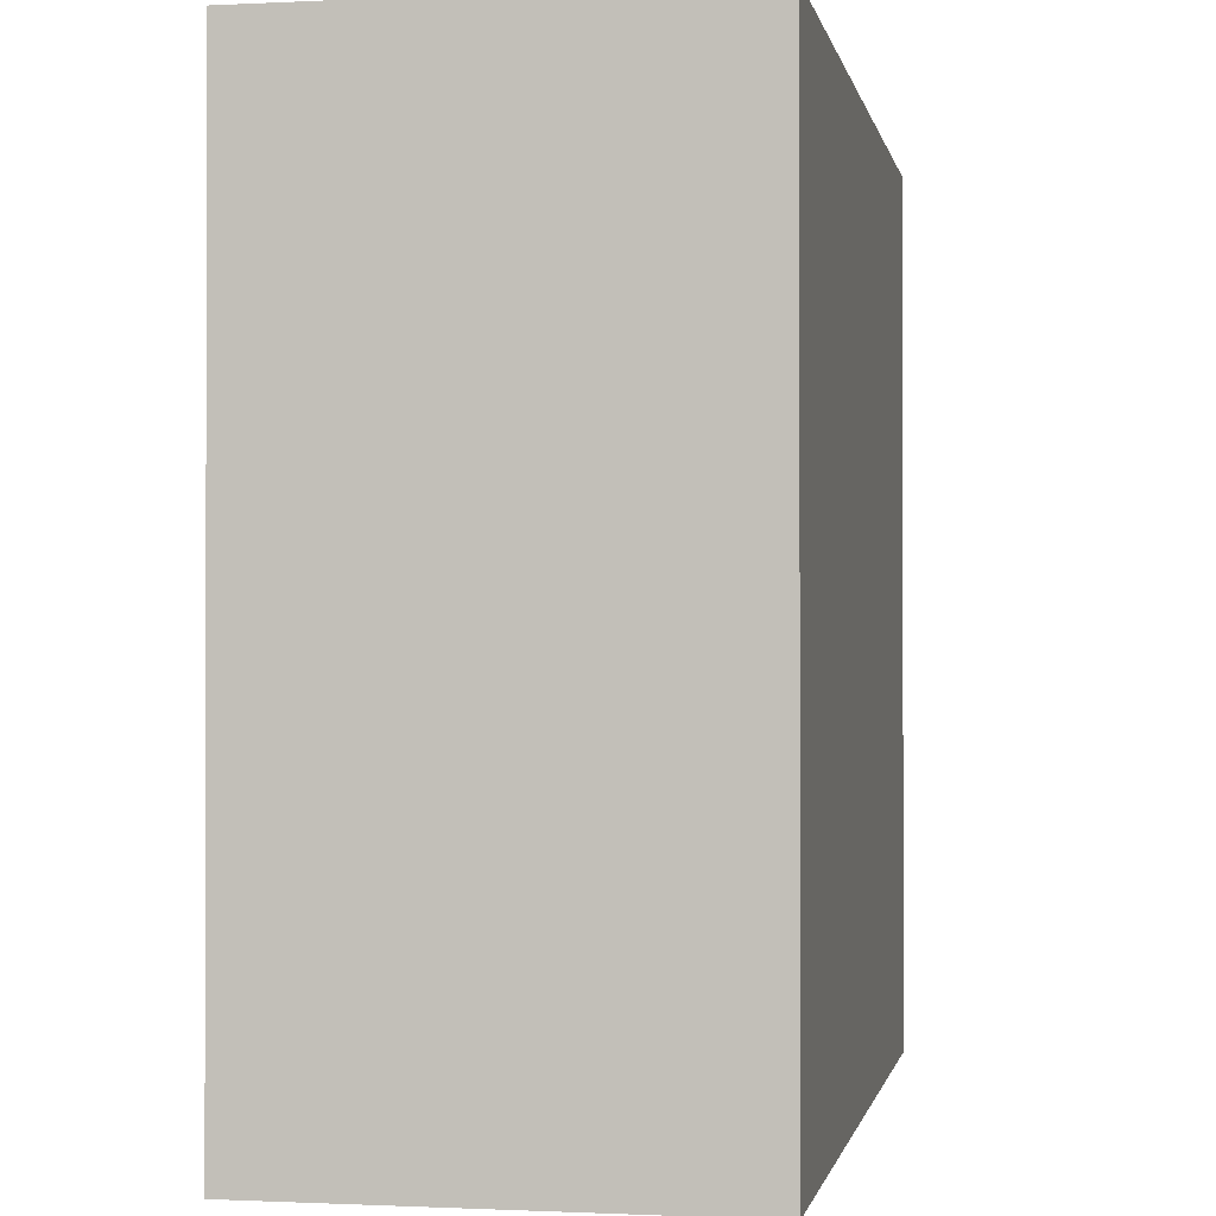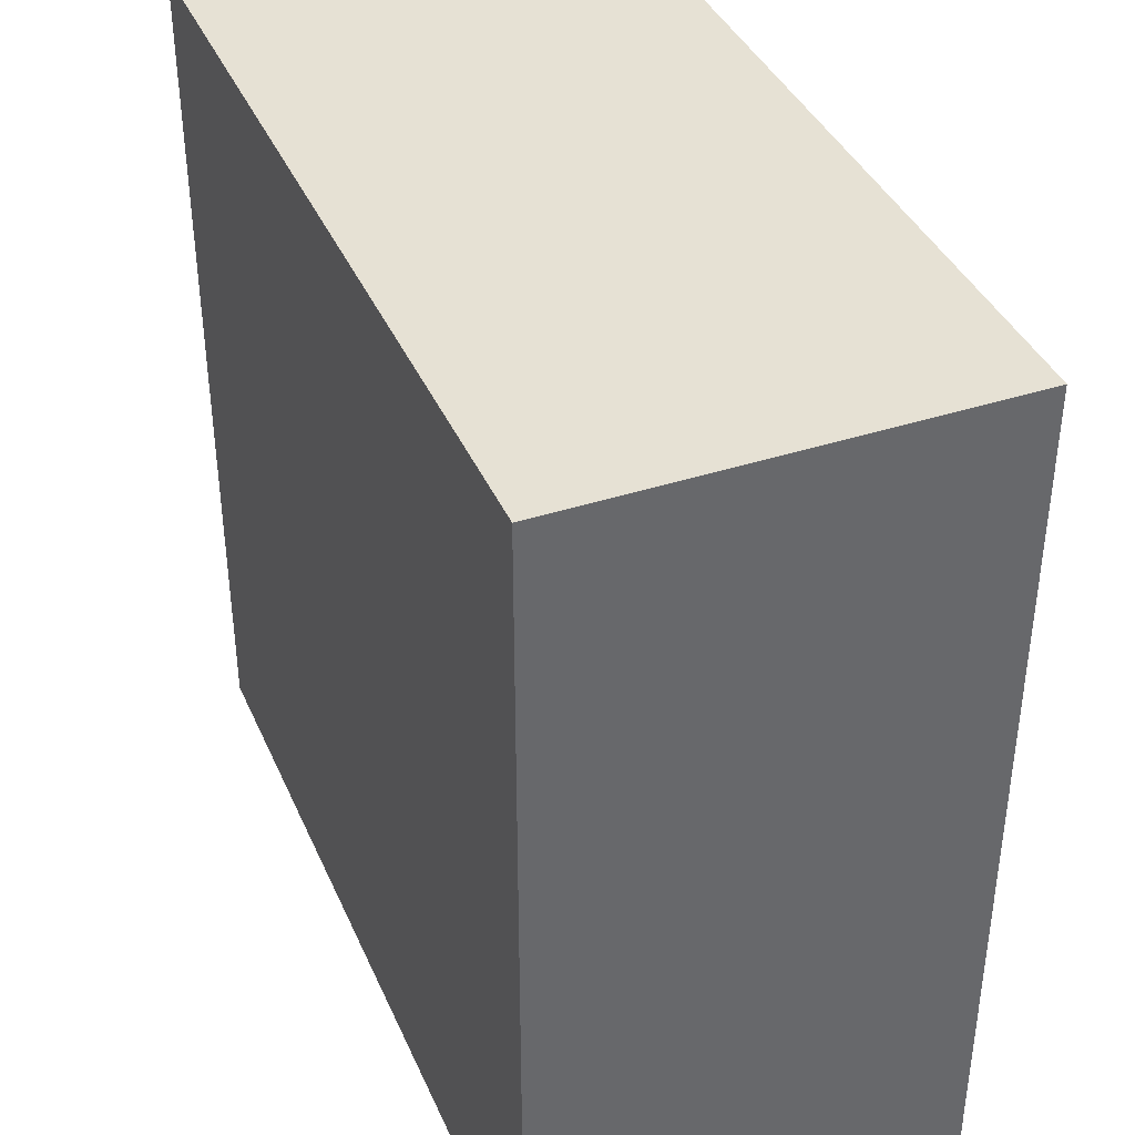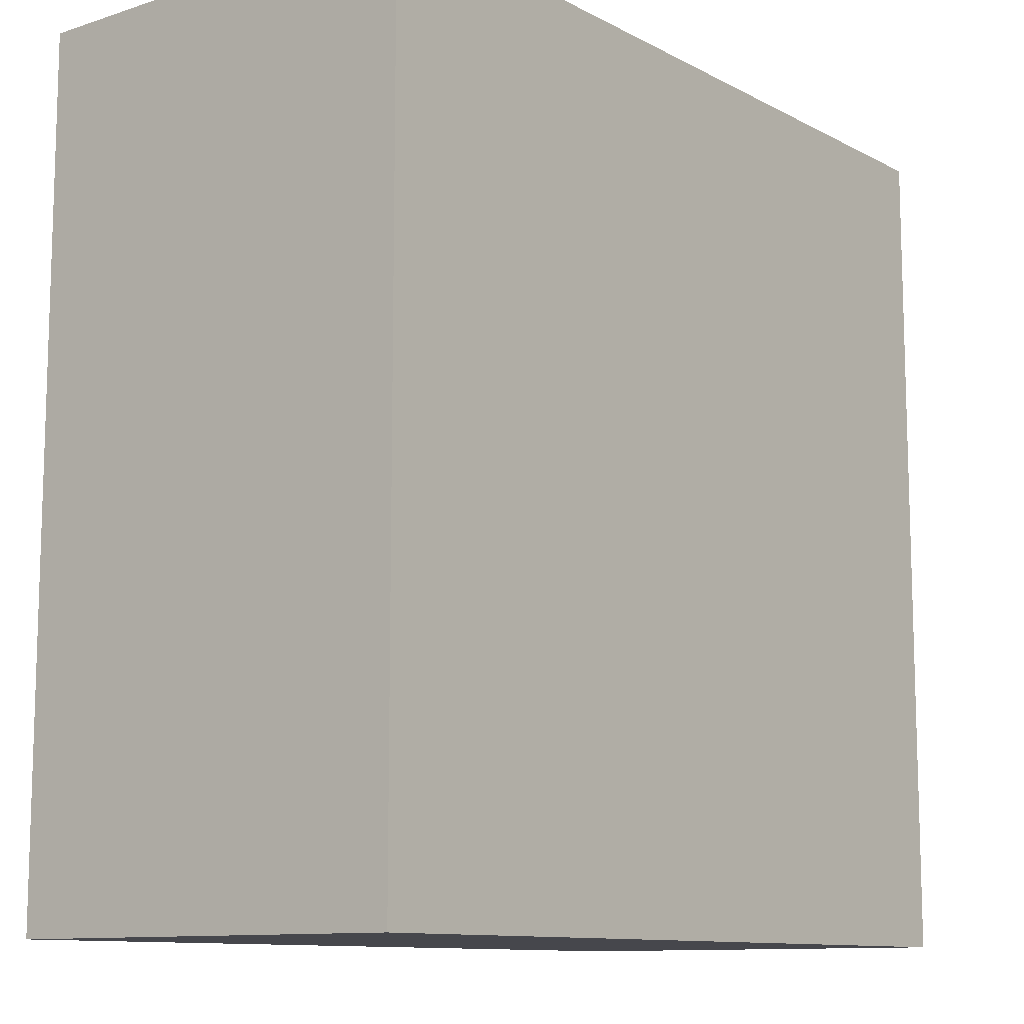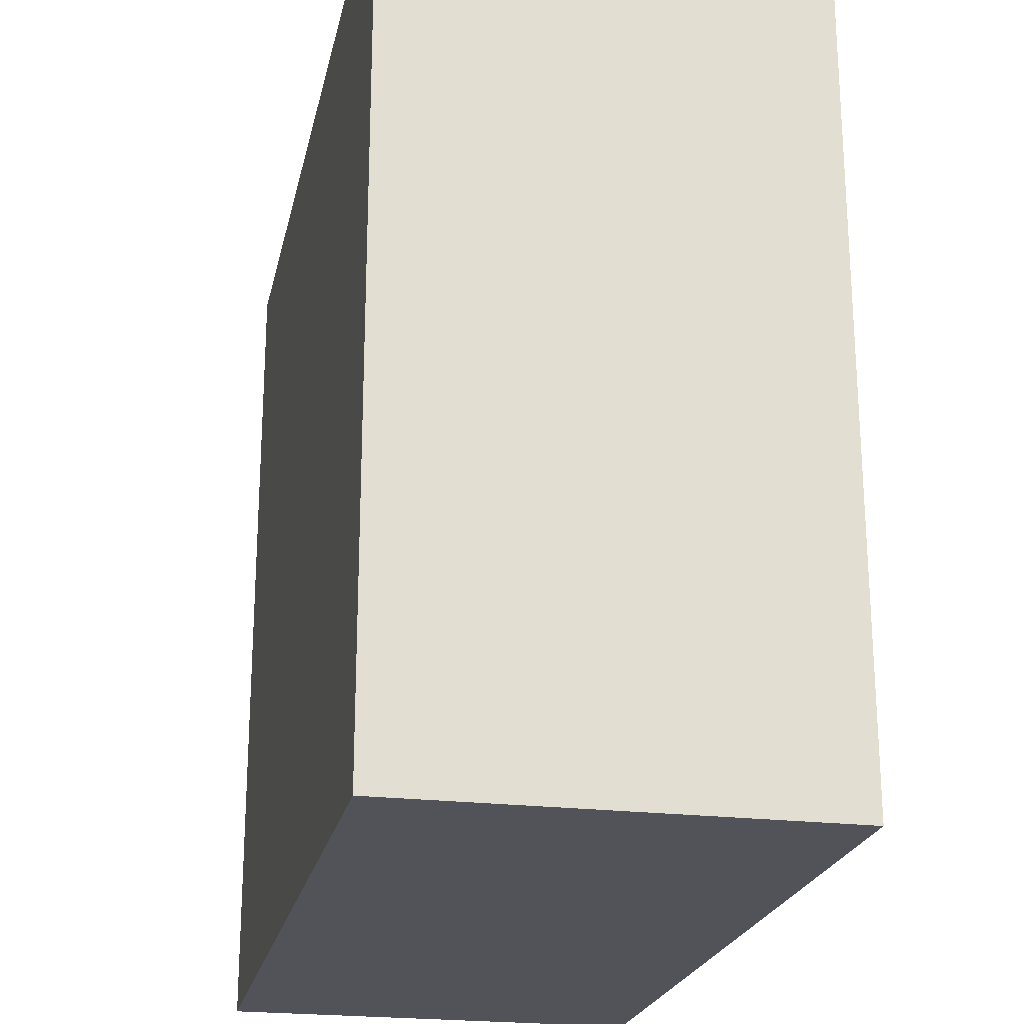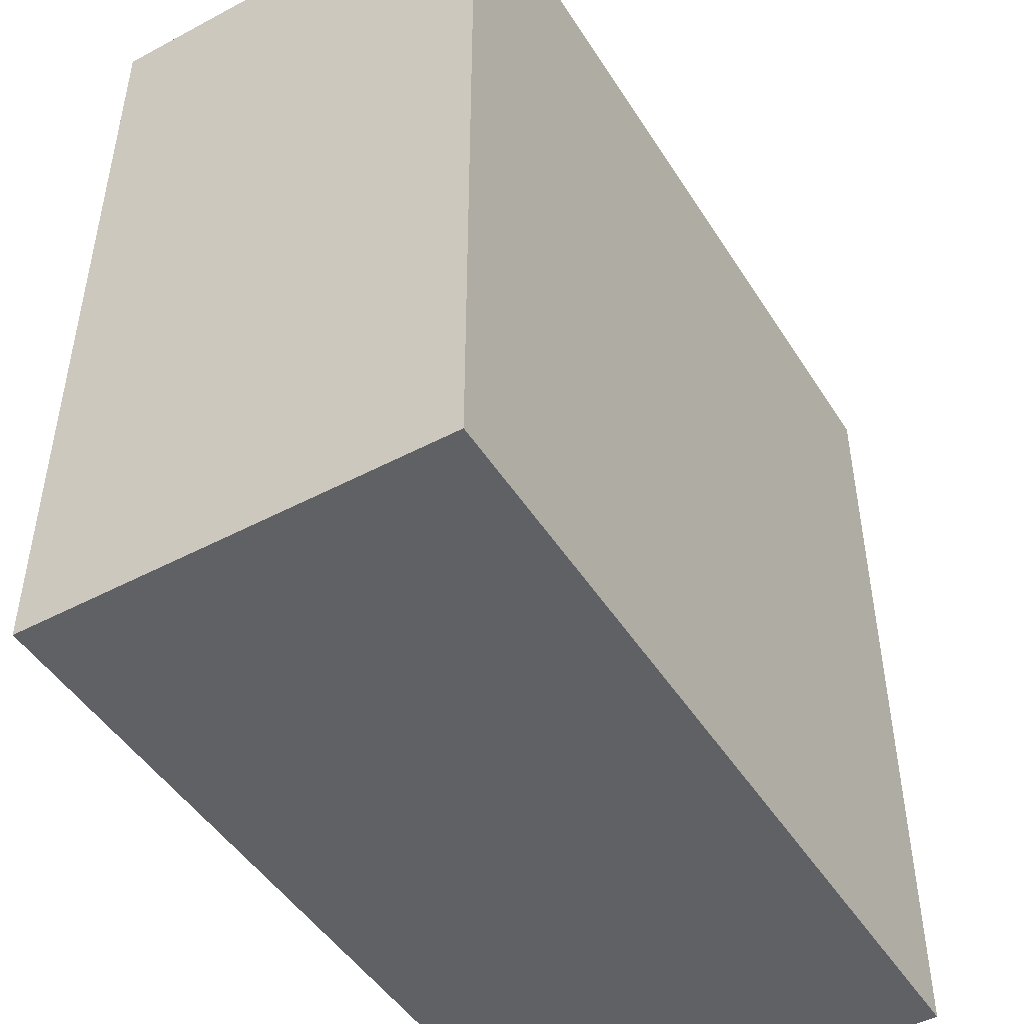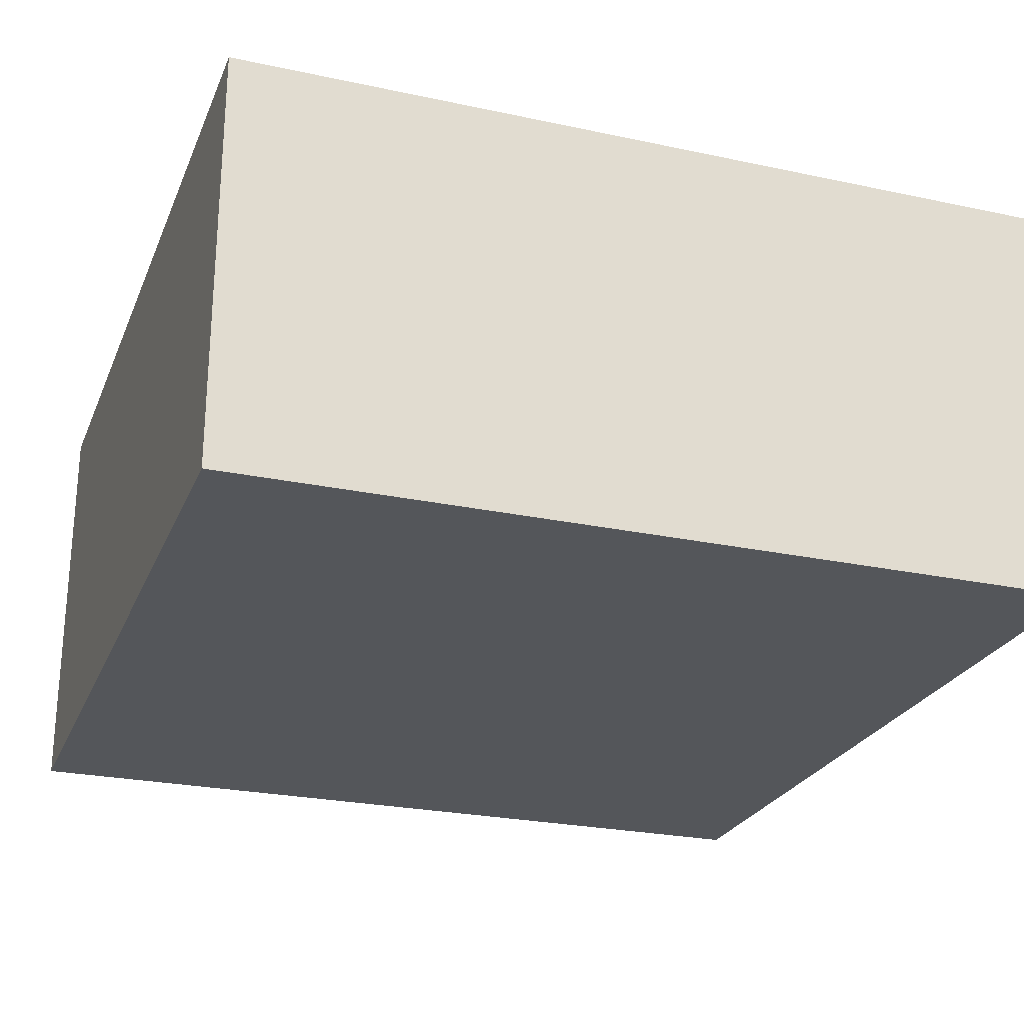
<metadata>
{"format":"obj","ext":"obj","renderer":"f3d","projection":"perspective","resolution":1024,"background":"white","views":[{"elev":-0.8,"azim":100.5,"up":"+Z"},{"elev":39.2,"azim":-112.1,"up":"+Z"},{"elev":-11.0,"azim":128.4,"up":"+Z"},{"elev":-22.6,"azim":78.2,"up":"+Z"},{"elev":-47.5,"azim":120.9,"up":"+Z"},{"elev":-25.1,"azim":-109.1,"up":"+Y"}]}
</metadata>
<code>
o blockDirtHalf
v -0.5 -0 0.5
v 0.5 0 -0.5
v 0.5 -0 0.5
v -0.5 0 -0.5
v 0.5 0.5 0.5
v 0.5 0.5 -0.5
v -0.5 0.5 0.5
v -0.5 0.5 -0.5
f 1 2 3
f 2 1 4
f 5 2 6
f 2 5 3
f 5 1 3
f 1 5 7
f 1 8 4
f 8 1 7
f 6 7 5
f 7 6 8
f 8 2 4
f 2 8 6

</code>
